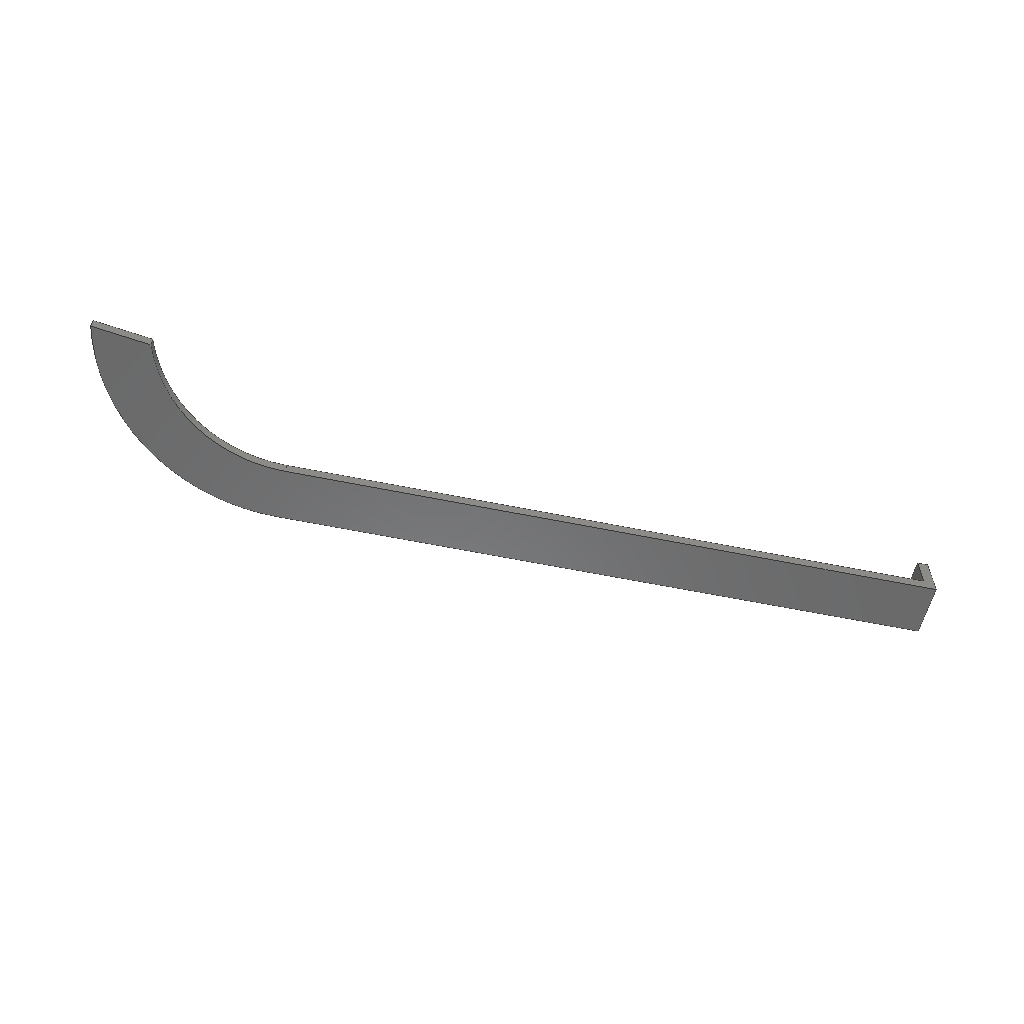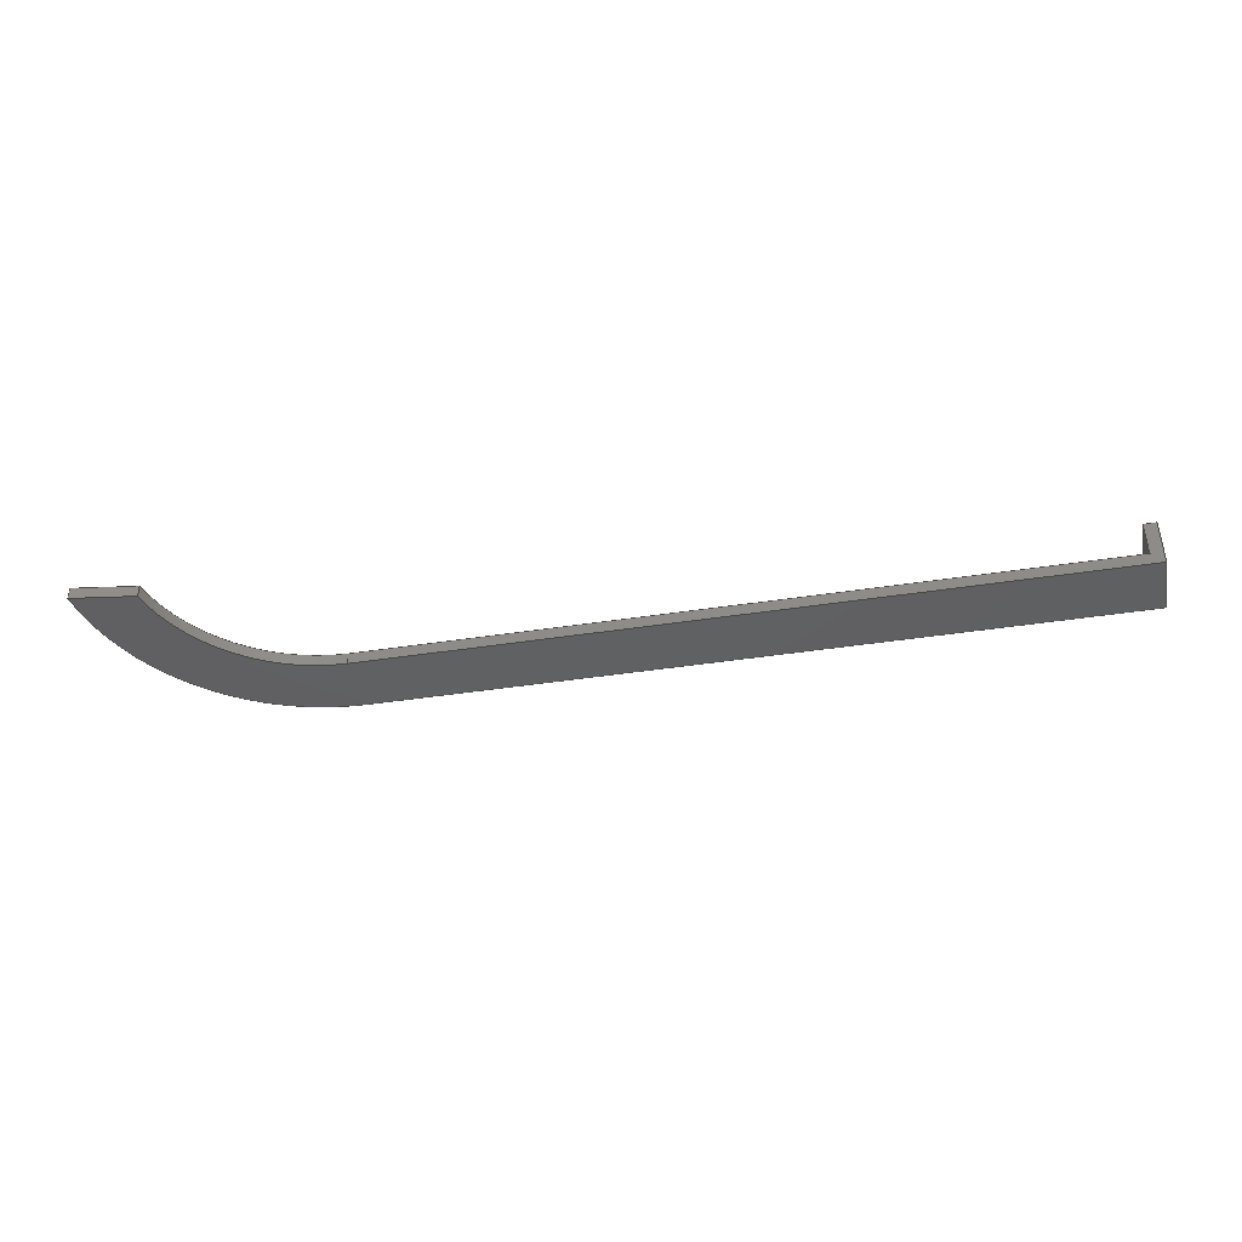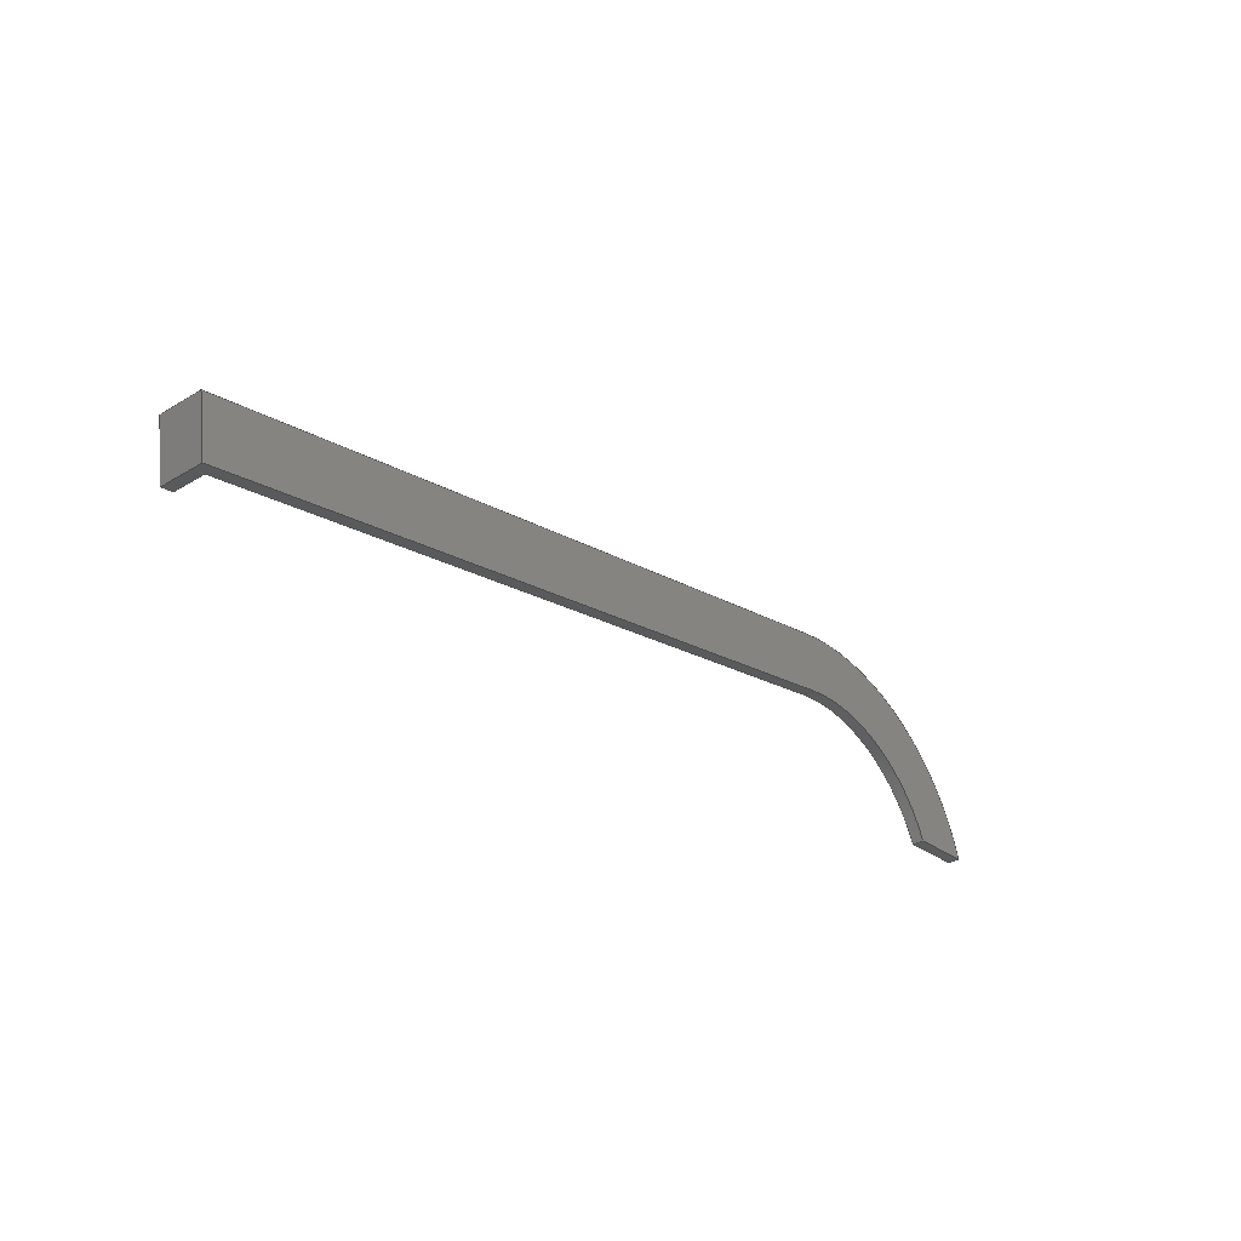
<metadata>
{"format":"step","ext":"step","renderer":"f3d","projection":"perspective","resolution":1024,"background":"white","views":[{"elev":-56.5,"azim":-20.2,"up":"+Z"},{"elev":-41.7,"azim":2.7,"up":"+Z"},{"elev":-29.4,"azim":131.5,"up":"+Y"}]}
</metadata>
<code>
ISO-10303-21;
DATA;
#1=MECHANICAL_DESIGN_GEOMETRIC_PRESENTATION_REPRESENTATION('',(#4),#310);
#2=SHAPE_REPRESENTATION_RELATIONSHIP('SRR','None',#317,#3);
#3=ADVANCED_BREP_SHAPE_REPRESENTATION('',(#5),#309);
#4=STYLED_ITEM('',(#327),#5);
#5=MANIFOLD_SOLID_BREP('Body1',#178);
#6=CIRCLE('',#196,4.047);
#7=CIRCLE('',#197,4.047);
#8=CIRCLE('',#200,5.525);
#9=CIRCLE('',#201,5.525);
#10=CYLINDRICAL_SURFACE('',#195,4.047);
#11=CYLINDRICAL_SURFACE('',#199,5.525);
#12=FACE_OUTER_BOUND('',#22,.T.);
#13=FACE_OUTER_BOUND('',#23,.T.);
#14=FACE_OUTER_BOUND('',#24,.T.);
#15=FACE_OUTER_BOUND('',#25,.T.);
#16=FACE_OUTER_BOUND('',#26,.T.);
#17=FACE_OUTER_BOUND('',#27,.T.);
#18=FACE_OUTER_BOUND('',#28,.T.);
#19=FACE_OUTER_BOUND('',#29,.T.);
#20=FACE_OUTER_BOUND('',#30,.T.);
#21=FACE_OUTER_BOUND('',#31,.T.);
#22=EDGE_LOOP('',(#112,#113,#114,#115));
#23=EDGE_LOOP('',(#116,#117,#118,#119));
#24=EDGE_LOOP('',(#120,#121,#122,#123));
#25=EDGE_LOOP('',(#124,#125,#126,#127));
#26=EDGE_LOOP('',(#128,#129,#130,#131));
#27=EDGE_LOOP('',(#132,#133,#134,#135));
#28=EDGE_LOOP('',(#136,#137,#138,#139,#140,#141));
#29=EDGE_LOOP('',(#142,#143,#144,#145,#146,#147));
#30=EDGE_LOOP('',(#148,#149,#150,#151,#152,#153));
#31=EDGE_LOOP('',(#154,#155,#156,#157,#158,#159));
#32=LINE('',#260,#52);
#33=LINE('',#262,#53);
#34=LINE('',#264,#54);
#35=LINE('',#265,#55);
#36=LINE('',#268,#56);
#37=LINE('',#270,#57);
#38=LINE('',#271,#58);
#39=LINE('',#275,#59);
#40=LINE('',#276,#60);
#41=LINE('',#277,#61);
#42=LINE('',#283,#62);
#43=LINE('',#286,#63);
#44=LINE('',#289,#64);
#45=LINE('',#291,#65);
#46=LINE('',#292,#66);
#47=LINE('',#298,#67);
#48=LINE('',#300,#68);
#49=LINE('',#301,#69);
#50=LINE('',#303,#70);
#51=LINE('',#304,#71);
#52=VECTOR('',#210,1);
#53=VECTOR('',#211,1);
#54=VECTOR('',#212,1);
#55=VECTOR('',#213,1);
#56=VECTOR('',#216,1);
#57=VECTOR('',#217,1);
#58=VECTOR('',#218,1);
#59=VECTOR('',#221,1);
#60=VECTOR('',#222,1);
#61=VECTOR('',#223,1);
#62=VECTOR('',#228,1);
#63=VECTOR('',#231,1);
#64=VECTOR('',#234,1);
#65=VECTOR('',#235,1);
#66=VECTOR('',#236,1);
#67=VECTOR('',#243,1);
#68=VECTOR('',#246,1);
#69=VECTOR('',#247,1);
#70=VECTOR('',#250,1);
#71=VECTOR('',#251,1);
#72=VERTEX_POINT('',#258);
#73=VERTEX_POINT('',#259);
#74=VERTEX_POINT('',#261);
#75=VERTEX_POINT('',#263);
#76=VERTEX_POINT('',#267);
#77=VERTEX_POINT('',#269);
#78=VERTEX_POINT('',#273);
#79=VERTEX_POINT('',#274);
#80=VERTEX_POINT('',#279);
#81=VERTEX_POINT('',#280);
#82=VERTEX_POINT('',#282);
#83=VERTEX_POINT('',#284);
#84=VERTEX_POINT('',#288);
#85=VERTEX_POINT('',#290);
#86=VERTEX_POINT('',#294);
#87=VERTEX_POINT('',#296);
#88=EDGE_CURVE('',#72,#73,#32,.T.);
#89=EDGE_CURVE('',#72,#74,#33,.T.);
#90=EDGE_CURVE('',#75,#74,#34,.T.);
#91=EDGE_CURVE('',#73,#75,#35,.T.);
#92=EDGE_CURVE('',#74,#76,#36,.T.);
#93=EDGE_CURVE('',#76,#77,#37,.T.);
#94=EDGE_CURVE('',#77,#75,#38,.T.);
#95=EDGE_CURVE('',#78,#79,#39,.T.);
#96=EDGE_CURVE('',#78,#72,#40,.T.);
#97=EDGE_CURVE('',#73,#79,#41,.T.);
#98=EDGE_CURVE('',#80,#81,#6,.T.);
#99=EDGE_CURVE('',#80,#82,#42,.T.);
#100=EDGE_CURVE('',#83,#82,#7,.T.);
#101=EDGE_CURVE('',#81,#83,#43,.T.);
#102=EDGE_CURVE('',#84,#81,#44,.T.);
#103=EDGE_CURVE('',#85,#83,#45,.T.);
#104=EDGE_CURVE('',#84,#85,#46,.T.);
#105=EDGE_CURVE('',#86,#84,#8,.T.);
#106=EDGE_CURVE('',#87,#85,#9,.T.);
#107=EDGE_CURVE('',#86,#87,#47,.T.);
#108=EDGE_CURVE('',#86,#77,#48,.T.);
#109=EDGE_CURVE('',#79,#87,#49,.T.);
#110=EDGE_CURVE('',#80,#76,#50,.T.);
#111=EDGE_CURVE('',#82,#78,#51,.T.);
#112=ORIENTED_EDGE('',*,*,#88,.F.);
#113=ORIENTED_EDGE('',*,*,#89,.T.);
#114=ORIENTED_EDGE('',*,*,#90,.F.);
#115=ORIENTED_EDGE('',*,*,#91,.F.);
#116=ORIENTED_EDGE('',*,*,#92,.T.);
#117=ORIENTED_EDGE('',*,*,#93,.T.);
#118=ORIENTED_EDGE('',*,*,#94,.T.);
#119=ORIENTED_EDGE('',*,*,#90,.T.);
#120=ORIENTED_EDGE('',*,*,#95,.F.);
#121=ORIENTED_EDGE('',*,*,#96,.T.);
#122=ORIENTED_EDGE('',*,*,#88,.T.);
#123=ORIENTED_EDGE('',*,*,#97,.T.);
#124=ORIENTED_EDGE('',*,*,#98,.F.);
#125=ORIENTED_EDGE('',*,*,#99,.T.);
#126=ORIENTED_EDGE('',*,*,#100,.F.);
#127=ORIENTED_EDGE('',*,*,#101,.F.);
#128=ORIENTED_EDGE('',*,*,#102,.T.);
#129=ORIENTED_EDGE('',*,*,#101,.T.);
#130=ORIENTED_EDGE('',*,*,#103,.F.);
#131=ORIENTED_EDGE('',*,*,#104,.F.);
#132=ORIENTED_EDGE('',*,*,#105,.T.);
#133=ORIENTED_EDGE('',*,*,#104,.T.);
#134=ORIENTED_EDGE('',*,*,#106,.F.);
#135=ORIENTED_EDGE('',*,*,#107,.F.);
#136=ORIENTED_EDGE('',*,*,#108,.F.);
#137=ORIENTED_EDGE('',*,*,#107,.T.);
#138=ORIENTED_EDGE('',*,*,#109,.F.);
#139=ORIENTED_EDGE('',*,*,#97,.F.);
#140=ORIENTED_EDGE('',*,*,#91,.T.);
#141=ORIENTED_EDGE('',*,*,#94,.F.);
#142=ORIENTED_EDGE('',*,*,#110,.T.);
#143=ORIENTED_EDGE('',*,*,#92,.F.);
#144=ORIENTED_EDGE('',*,*,#89,.F.);
#145=ORIENTED_EDGE('',*,*,#96,.F.);
#146=ORIENTED_EDGE('',*,*,#111,.F.);
#147=ORIENTED_EDGE('',*,*,#99,.F.);
#148=ORIENTED_EDGE('',*,*,#111,.T.);
#149=ORIENTED_EDGE('',*,*,#95,.T.);
#150=ORIENTED_EDGE('',*,*,#109,.T.);
#151=ORIENTED_EDGE('',*,*,#106,.T.);
#152=ORIENTED_EDGE('',*,*,#103,.T.);
#153=ORIENTED_EDGE('',*,*,#100,.T.);
#154=ORIENTED_EDGE('',*,*,#110,.F.);
#155=ORIENTED_EDGE('',*,*,#98,.T.);
#156=ORIENTED_EDGE('',*,*,#102,.F.);
#157=ORIENTED_EDGE('',*,*,#105,.F.);
#158=ORIENTED_EDGE('',*,*,#108,.T.);
#159=ORIENTED_EDGE('',*,*,#93,.F.);
#160=PLANE('',#192);
#161=PLANE('',#193);
#162=PLANE('',#194);
#163=PLANE('',#198);
#164=PLANE('',#202);
#165=PLANE('',#203);
#166=PLANE('',#204);
#167=PLANE('',#205);
#168=ADVANCED_FACE('',(#12),#160,.T.);
#169=ADVANCED_FACE('',(#13),#161,.T.);
#170=ADVANCED_FACE('',(#14),#162,.F.);
#171=ADVANCED_FACE('',(#15),#10,.F.);
#172=ADVANCED_FACE('',(#16),#163,.T.);
#173=ADVANCED_FACE('',(#17),#11,.T.);
#174=ADVANCED_FACE('',(#18),#164,.T.);
#175=ADVANCED_FACE('',(#19),#165,.T.);
#176=ADVANCED_FACE('',(#20),#166,.T.);
#177=ADVANCED_FACE('',(#21),#167,.F.);
#178=CLOSED_SHELL('',(#168,#169,#170,#171,#172,#173,#174,#175,#176,#177));
#179=DERIVED_UNIT_ELEMENT(#181,1);
#180=DERIVED_UNIT_ELEMENT(#312,3);
#181=(
MASS_UNIT()
NAMED_UNIT(*)
SI_UNIT(.KILO.,.GRAM.)
);
#182=DERIVED_UNIT((#179,#180));
#183=MEASURE_REPRESENTATION_ITEM('density measure',
POSITIVE_RATIO_MEASURE(7850),#182);
#184=PROPERTY_DEFINITION_REPRESENTATION(#189,#186);
#185=PROPERTY_DEFINITION_REPRESENTATION(#190,#187);
#186=REPRESENTATION('material name',(#188),#309);
#187=REPRESENTATION('density',(#183),#309);
#188=DESCRIPTIVE_REPRESENTATION_ITEM('Steel','Steel');
#189=PROPERTY_DEFINITION('material property','material name',#319);
#190=PROPERTY_DEFINITION('material property','density of part',#319);
#191=AXIS2_PLACEMENT_3D('placement',#256,#206,#207);
#192=AXIS2_PLACEMENT_3D('',#257,#208,#209);
#193=AXIS2_PLACEMENT_3D('',#266,#214,#215);
#194=AXIS2_PLACEMENT_3D('',#272,#219,#220);
#195=AXIS2_PLACEMENT_3D('',#278,#224,#225);
#196=AXIS2_PLACEMENT_3D('',#281,#226,#227);
#197=AXIS2_PLACEMENT_3D('',#285,#229,#230);
#198=AXIS2_PLACEMENT_3D('',#287,#232,#233);
#199=AXIS2_PLACEMENT_3D('',#293,#237,#238);
#200=AXIS2_PLACEMENT_3D('',#295,#239,#240);
#201=AXIS2_PLACEMENT_3D('',#297,#241,#242);
#202=AXIS2_PLACEMENT_3D('',#299,#244,#245);
#203=AXIS2_PLACEMENT_3D('',#302,#248,#249);
#204=AXIS2_PLACEMENT_3D('',#305,#252,#253);
#205=AXIS2_PLACEMENT_3D('',#306,#254,#255);
#206=DIRECTION('axis',(0,0,1));
#207=DIRECTION('refdir',(1,0,0));
#208=DIRECTION('center_axis',(-2.036e-17,-1.466e-16,
1));
#209=DIRECTION('ref_axis',(-0.1376,-0.9905,-1.48e-16));
#210=DIRECTION('',(0.1376,0.9905,1.48e-16));
#211=DIRECTION('',(0.9905,-0.1376,0));
#212=DIRECTION('',(-0.1376,-0.9905,-1.48e-16));
#213=DIRECTION('',(0.9905,-0.1376,0));
#214=DIRECTION('center_axis',(0.9905,-0.1376,0));
#215=DIRECTION('ref_axis',(0,0,-1));
#216=DIRECTION('',(0,0,-1));
#217=DIRECTION('',(0.1376,0.9905,0));
#218=DIRECTION('',(-3.182e-18,-2.291e-17,1));
#219=DIRECTION('center_axis',(0.9905,-0.1376,0));
#220=DIRECTION('ref_axis',(0,0,-1));
#221=DIRECTION('',(0.1376,0.9905,0));
#222=DIRECTION('',(0,0,1));
#223=DIRECTION('',(3.182e-18,2.291e-17,-1));
#224=DIRECTION('center_axis',(0,0,1));
#225=DIRECTION('ref_axis',(0.1376,0.9905,0));
#226=DIRECTION('center_axis',(0,0,1));
#227=DIRECTION('ref_axis',(0.1376,0.9905,0));
#228=DIRECTION('',(0,0,1));
#229=DIRECTION('center_axis',(0,0,-1));
#230=DIRECTION('ref_axis',(0.1376,0.9905,0));
#231=DIRECTION('',(0,0,1));
#232=DIRECTION('center_axis',(7.102e-17,-1,0));
#233=DIRECTION('ref_axis',(1,7.102e-17,0));
#234=DIRECTION('',(1,7.102e-17,0));
#235=DIRECTION('',(1,7.102e-17,0));
#236=DIRECTION('',(0,0,1));
#237=DIRECTION('center_axis',(0,0,1));
#238=DIRECTION('ref_axis',(0.1376,0.9905,0));
#239=DIRECTION('center_axis',(0,0,1));
#240=DIRECTION('ref_axis',(0.1376,0.9905,0));
#241=DIRECTION('center_axis',(0,0,1));
#242=DIRECTION('ref_axis',(0.1376,0.9905,0));
#243=DIRECTION('',(0,0,1));
#244=DIRECTION('center_axis',(0.1376,0.9905,0));
#245=DIRECTION('ref_axis',(-0.9905,0.1376,0));
#246=DIRECTION('',(0.9905,-0.1376,0));
#247=DIRECTION('',(-0.9905,0.1376,0));
#248=DIRECTION('center_axis',(-0.1376,-0.9905,0));
#249=DIRECTION('ref_axis',(0.9905,-0.1376,0));
#250=DIRECTION('',(0.9905,-0.1376,0));
#251=DIRECTION('',(0.9905,-0.1376,0));
#252=DIRECTION('center_axis',(0,0,1));
#253=DIRECTION('ref_axis',(1,0,0));
#254=DIRECTION('center_axis',(0,0,1));
#255=DIRECTION('ref_axis',(1,0,0));
#256=CARTESIAN_POINT('',(0,0,0));
#257=CARTESIAN_POINT('Origin',(-11.29,1.486,1.2));
#258=CARTESIAN_POINT('',(-11.5,-2.22e-16,1.2));
#259=CARTESIAN_POINT('',(-11.29,1.486,1.2));
#260=CARTESIAN_POINT('',(-11.5,-2.22e-16,1.2));
#261=CARTESIAN_POINT('',(-11.2,-0.04127,1.2));
#262=CARTESIAN_POINT('',(-11.5,-2.22e-16,1.2));
#263=CARTESIAN_POINT('',(-11,1.444,1.2));
#264=CARTESIAN_POINT('',(-11.2,-0.04127,1.2));
#265=CARTESIAN_POINT('',(-11.29,1.486,1.2));
#266=CARTESIAN_POINT('Origin',(-11.1,0.7016,0.6));
#267=CARTESIAN_POINT('',(-11.2,-0.04127,0));
#268=CARTESIAN_POINT('',(-11.2,-0.04127,0));
#269=CARTESIAN_POINT('',(-11,1.444,0));
#270=CARTESIAN_POINT('',(-11.2,-0.04127,0));
#271=CARTESIAN_POINT('',(-11,1.444,1.2));
#272=CARTESIAN_POINT('Origin',(-11.4,0.7429,0.6));
#273=CARTESIAN_POINT('',(-11.5,0,0.3));
#274=CARTESIAN_POINT('',(-11.29,1.486,0.3));
#275=CARTESIAN_POINT('',(-11.5,0,0.3));
#276=CARTESIAN_POINT('',(-11.5,-2.22e-16,0));
#277=CARTESIAN_POINT('',(-11.29,1.486,1.2));
#278=CARTESIAN_POINT('Origin',(-30.06,-1.508,0));
#279=CARTESIAN_POINT('',(-29.5,2.5,0));
#280=CARTESIAN_POINT('',(-33.81,-0.002911,0));
#281=CARTESIAN_POINT('Origin',(-30.06,-1.508,0));
#282=CARTESIAN_POINT('',(-29.5,2.5,0.3));
#283=CARTESIAN_POINT('',(-29.5,2.5,0));
#284=CARTESIAN_POINT('',(-33.81,-0.002911,0.3));
#285=CARTESIAN_POINT('Origin',(-30.06,-1.508,0.3));
#286=CARTESIAN_POINT('',(-33.81,-0.002911,0));
#287=CARTESIAN_POINT('Origin',(-35.38,-0.002911,0));
#288=CARTESIAN_POINT('',(-35.38,-0.002911,0));
#289=CARTESIAN_POINT('',(-35.38,-0.002911,0));
#290=CARTESIAN_POINT('',(-35.38,-0.002911,0.3));
#291=CARTESIAN_POINT('',(-35.38,-0.002911,0.3));
#292=CARTESIAN_POINT('',(-35.38,-0.002911,0));
#293=CARTESIAN_POINT('Origin',(-30.05,-1.487,0));
#294=CARTESIAN_POINT('',(-29.29,3.986,0));
#295=CARTESIAN_POINT('Origin',(-30.05,-1.487,0));
#296=CARTESIAN_POINT('',(-29.29,3.986,0.3));
#297=CARTESIAN_POINT('Origin',(-30.05,-1.487,0.3));
#298=CARTESIAN_POINT('',(-29.29,3.986,0));
#299=CARTESIAN_POINT('Origin',(-11.29,1.486,0));
#300=CARTESIAN_POINT('',(-11.29,1.486,0));
#301=CARTESIAN_POINT('',(-11.29,1.486,0.3));
#302=CARTESIAN_POINT('Origin',(-29.5,2.5,0));
#303=CARTESIAN_POINT('',(-29.5,2.5,0));
#304=CARTESIAN_POINT('',(-29.5,2.5,0.3));
#305=CARTESIAN_POINT('Origin',(-23.33,2.018,0.3));
#306=CARTESIAN_POINT('Origin',(-23.33,2.018,0));
#307=UNCERTAINTY_MEASURE_WITH_UNIT(LENGTH_MEASURE(0.001),#311,
'DISTANCE_ACCURACY_VALUE',
'Maximum model space distance between geometric entities at asserted c
onnectivities');
#308=UNCERTAINTY_MEASURE_WITH_UNIT(LENGTH_MEASURE(0.001),#311,
'DISTANCE_ACCURACY_VALUE',
'Maximum model space distance between geometric entities at asserted c
onnectivities');
#309=(
GEOMETRIC_REPRESENTATION_CONTEXT(3)
GLOBAL_UNCERTAINTY_ASSIGNED_CONTEXT((#307))
GLOBAL_UNIT_ASSIGNED_CONTEXT((#311,#313,#314))
REPRESENTATION_CONTEXT('','3D')
);
#310=(
GEOMETRIC_REPRESENTATION_CONTEXT(3)
GLOBAL_UNCERTAINTY_ASSIGNED_CONTEXT((#308))
GLOBAL_UNIT_ASSIGNED_CONTEXT((#311,#313,#314))
REPRESENTATION_CONTEXT('','3D')
);
#311=(
LENGTH_UNIT()
NAMED_UNIT(*)
SI_UNIT(.CENTI.,.METRE.)
);
#312=(
LENGTH_UNIT()
NAMED_UNIT(*)
SI_UNIT($,.METRE.)
);
#313=(
NAMED_UNIT(*)
PLANE_ANGLE_UNIT()
SI_UNIT($,.RADIAN.)
);
#314=(
NAMED_UNIT(*)
SI_UNIT($,.STERADIAN.)
SOLID_ANGLE_UNIT()
);
#315=SHAPE_DEFINITION_REPRESENTATION(#316,#317);
#316=PRODUCT_DEFINITION_SHAPE('',$,#319);
#317=SHAPE_REPRESENTATION('',(#191),#309);
#318=PRODUCT_DEFINITION_CONTEXT('part definition',#323,'design');
#319=PRODUCT_DEFINITION('lower frame','lower frame',#320,#318);
#320=PRODUCT_DEFINITION_FORMATION('',$,#325);
#321=PRODUCT_RELATED_PRODUCT_CATEGORY('lower frame','lower frame',(#325));
#322=APPLICATION_PROTOCOL_DEFINITION('international standard',
'automotive_design',2009,#323);
#323=APPLICATION_CONTEXT(
'Core Data for Automotive Mechanical Design Process');
#324=PRODUCT_CONTEXT('part definition',#323,'mechanical');
#325=PRODUCT('lower frame','lower frame',$,(#324));
#326=PRESENTATION_STYLE_ASSIGNMENT((#328));
#327=PRESENTATION_STYLE_ASSIGNMENT((#329));
#328=SURFACE_STYLE_USAGE(.BOTH.,#330);
#329=SURFACE_STYLE_USAGE(.BOTH.,#331);
#330=SURFACE_SIDE_STYLE('',(#332));
#331=SURFACE_SIDE_STYLE('',(#333));
#332=SURFACE_STYLE_FILL_AREA(#334);
#333=SURFACE_STYLE_FILL_AREA(#335);
#334=FILL_AREA_STYLE('Steel - Satin',(#336));
#335=FILL_AREA_STYLE('Paint - Enamel Glossy (Blue)',(#337));
#336=FILL_AREA_STYLE_COLOUR('Steel - Satin',#338);
#337=FILL_AREA_STYLE_COLOUR('Paint - Enamel Glossy (Blue)',#339);
#338=COLOUR_RGB('Steel - Satin',0.6275,0.6275,0.6275);
#339=COLOUR_RGB('Paint - Enamel Glossy (Blue)',0.1882,0.2314,
0.5882);
ENDSEC;
END-ISO-10303-21;

</code>
